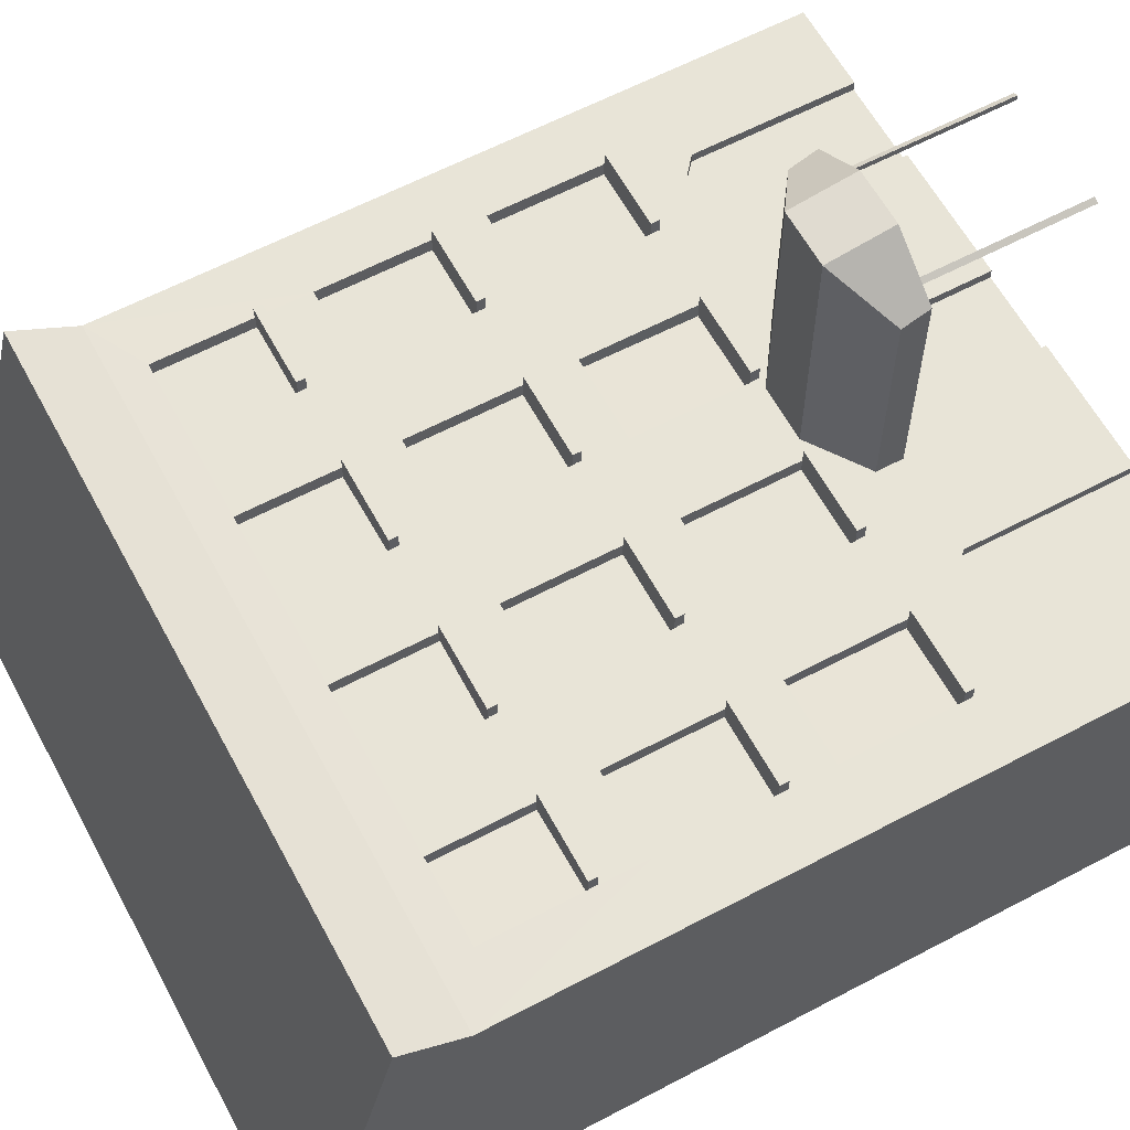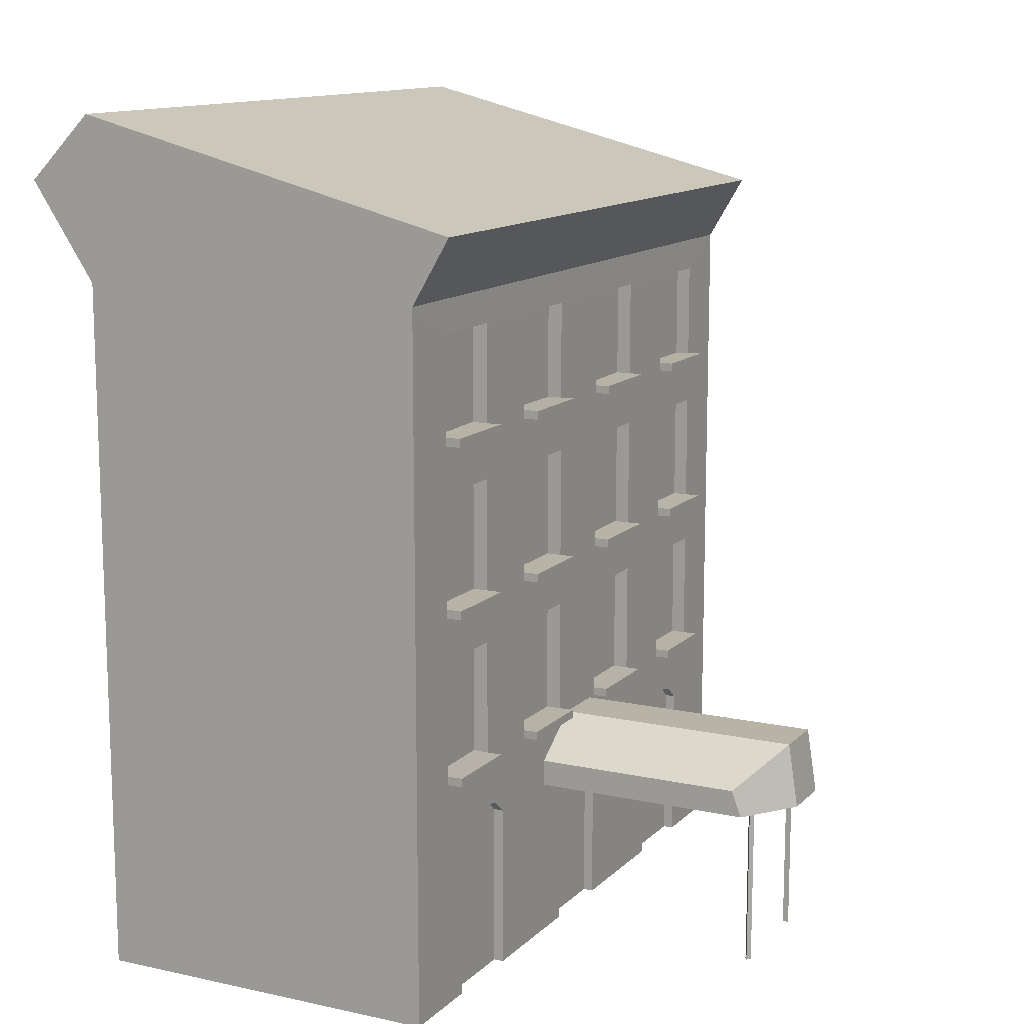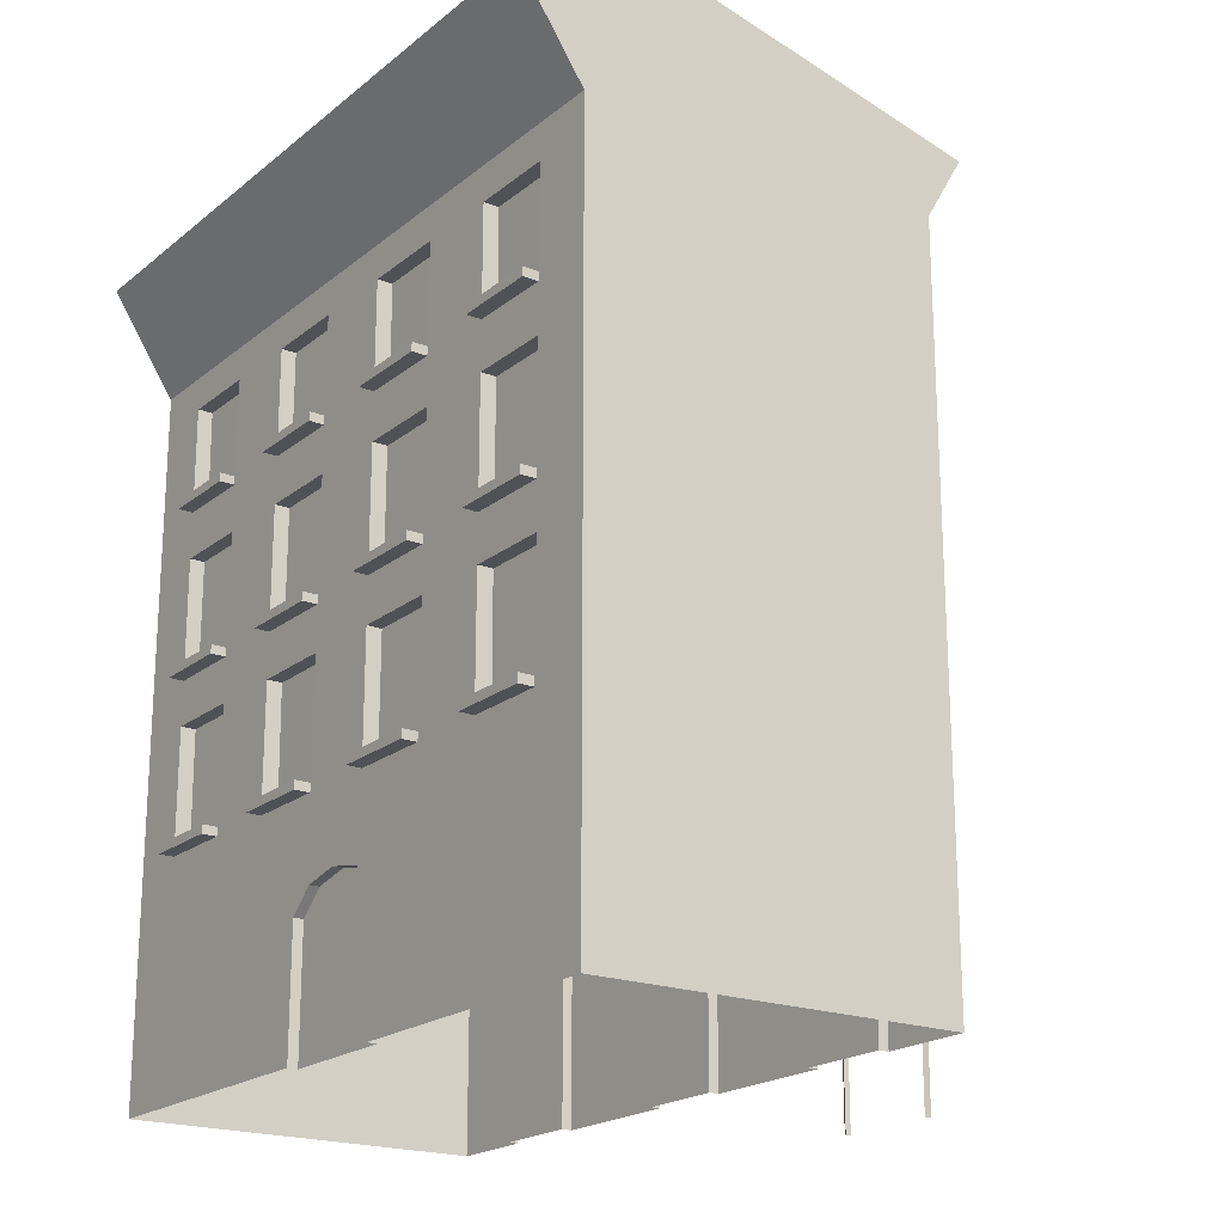
<metadata>
{"format":"obj","ext":"obj","renderer":"f3d","projection":"perspective","resolution":1024,"background":"white","views":[{"elev":61.3,"azim":-118.3,"up":"+Z"},{"elev":12.6,"azim":-63.1,"up":"+Y"},{"elev":-20.1,"azim":-125.1,"up":"+Y"}]}
</metadata>
<code>
o DuzyZwykly1
v -0.6533 8.661 -2.512
v -0.6533 8.796 -2.512
v -1.982 8.661 -2.512
v -1.982 8.796 -2.512
v -0.6533 8.661 -2.983
v -0.6533 8.796 -2.983
v -1.982 8.661 -2.983
v -1.982 8.796 -2.983
v -0.6533 6.083 -2.512
v -0.6533 6.218 -2.512
v -1.982 6.083 -2.512
v -1.982 6.218 -2.512
v -0.6533 6.083 -2.983
v -0.6533 6.218 -2.983
v -1.982 6.083 -2.983
v -1.982 6.218 -2.983
v -0.6533 3.505 -2.512
v -1.982 3.505 -2.512
v -0.6533 3.505 -2.983
v -0.6533 3.64 -2.983
v -1.982 3.505 -2.983
v -1.982 3.64 -2.983
v 5.457 -0 -2.75
v 5.458 10.81 -2.75
v -5.499 -0 -2.75
v -5.499 10.83 -2.75
v -0.9676 -0 -2.75
v -0.6473 5.403 -2.75
v 3.224 5.403 -2.75
v -3.263 5.403 -2.75
v -1.995 5.403 -2.75
v 1.983 5.403 -2.75
v 4.508 5.403 -2.75
v -4.547 5.403 -2.75
v -0.9676 1.926 -2.75
v -0.6473 7.944 -2.75
v 3.224 7.944 -2.75
v -3.263 7.944 -2.75
v -1.995 7.944 -2.75
v 1.983 7.944 -2.75
v 4.508 7.944 -2.75
v -4.547 7.944 -2.75
v 0.9854 -0 -2.75
v 0.6651 5.403 -2.75
v 0.9854 1.926 -2.75
v 0.6651 7.944 -2.75
v 0.9854 -0 -2.596
v -0.9676 -0 -2.596
v -0.9676 1.926 -2.596
v 0.9854 1.926 -2.596
v -0.6473 3.636 -2.75
v 3.224 3.636 -2.75
v -3.263 3.636 -2.75
v -1.995 3.636 -2.75
v 1.983 3.636 -2.75
v 4.508 3.636 -2.75
v -4.547 3.636 -2.75
v 0.6651 3.636 -2.75
v -0.6473 6.179 -2.75
v 3.224 6.179 -2.75
v -3.263 6.179 -2.75
v -1.995 6.179 -2.75
v 1.983 6.179 -2.75
v 4.508 6.179 -2.75
v -4.547 6.179 -2.75
v 0.6651 6.179 -2.75
v -0.6473 8.78 -2.75
v 3.224 8.78 -2.75
v -3.263 8.78 -2.75
v -1.995 8.78 -2.75
v 1.983 8.78 -2.75
v 4.508 8.78 -2.75
v -4.547 8.78 -2.75
v 0.6651 8.78 -2.75
v -0.6473 10.3 -2.75
v 3.224 10.3 -2.75
v -3.263 10.3 -2.75
v -1.995 10.3 -2.75
v 1.983 10.3 -2.75
v 4.508 10.3 -2.75
v -4.547 10.3 -2.75
v 0.6651 10.3 -2.75
v 3.224 5.403 -2.521
v 4.508 5.403 -2.521
v 0.6651 5.403 -2.521
v 1.983 5.403 -2.521
v -4.547 5.403 -2.521
v -3.263 5.403 -2.521
v -1.995 5.403 -2.521
v -0.6473 5.403 -2.521
v 3.224 7.944 -2.521
v 4.508 7.944 -2.521
v 0.6651 7.944 -2.521
v 1.983 7.944 -2.521
v -4.547 7.944 -2.521
v -3.263 7.944 -2.521
v -1.995 7.944 -2.521
v -0.6473 7.944 -2.521
v -0.6473 3.636 -2.521
v -1.995 3.636 -2.521
v 0.6651 3.636 -2.521
v -0.6473 6.179 -2.521
v 3.224 6.179 -2.521
v -3.263 6.179 -2.521
v -1.995 6.179 -2.521
v 1.983 6.179 -2.521
v 4.508 6.179 -2.521
v -4.547 6.179 -2.521
v 0.6651 6.179 -2.521
v -0.6473 10.3 -2.521
v 3.224 10.3 -2.521
v 3.224 8.78 -2.521
v -3.263 10.3 -2.521
v -1.995 10.3 -2.521
v -1.995 8.78 -2.521
v 1.983 10.3 -2.521
v 1.983 8.78 -2.521
v 4.508 10.3 -2.521
v -4.547 10.3 -2.521
v -4.547 8.78 -2.521
v 0.6651 10.3 -2.521
v 0.00891 2.387 -2.75
v 0.00891 2.387 -2.596
v -0.5824 2.273 -2.596
v -0.5824 2.273 -2.75
v 0.6002 2.273 -2.75
v 0.6002 2.273 -2.596
v 0.00891 1.926 -2.596
v 4.502 8.661 -2.512
v 4.502 8.796 -2.512
v 3.227 8.661 -2.512
v 4.502 8.661 -2.983
v 4.502 8.796 -2.983
v 3.227 8.661 -2.983
v 3.227 8.796 -2.983
v 4.502 6.083 -2.512
v 4.502 6.218 -2.512
v 3.227 6.083 -2.512
v 3.227 6.218 -2.512
v 4.502 6.083 -2.983
v 4.502 6.218 -2.983
v 3.227 6.083 -2.983
v 3.227 6.218 -2.983
v 4.502 3.505 -2.512
v 4.502 3.64 -2.512
v 3.227 3.505 -2.512
v 3.227 3.64 -2.512
v 4.502 3.505 -2.983
v 4.502 3.64 -2.983
v 3.227 3.505 -2.983
v 3.227 3.64 -2.983
v 1.971 8.661 -2.512
v 1.971 8.796 -2.512
v 0.6643 8.661 -2.512
v 0.6643 8.796 -2.512
v 1.971 8.661 -2.983
v 1.971 8.796 -2.983
v 0.6643 8.661 -2.983
v 0.6643 8.796 -2.983
v 1.971 6.083 -2.512
v 1.971 6.218 -2.512
v 0.6643 6.083 -2.512
v 0.6643 6.218 -2.512
v 1.971 6.083 -2.983
v 1.971 6.218 -2.983
v 0.6643 6.083 -2.983
v 0.6643 6.218 -2.983
v 1.971 3.505 -2.512
v 1.971 3.64 -2.512
v 0.6643 3.505 -2.512
v 1.971 3.505 -2.983
v 1.971 3.64 -2.983
v 0.6643 3.505 -2.983
v 0.6643 3.64 -2.983
v -3.268 8.661 -2.512
v -3.268 8.796 -2.512
v -4.542 8.661 -2.512
v -3.268 8.661 -2.983
v -3.268 8.796 -2.983
v -4.542 8.661 -2.983
v -4.542 8.796 -2.983
v -3.268 6.083 -2.512
v -3.268 6.218 -2.512
v -4.542 6.083 -2.512
v -4.542 6.218 -2.512
v -3.268 6.083 -2.983
v -3.268 6.218 -2.983
v -4.542 6.083 -2.983
v -4.542 6.218 -2.983
v -3.268 3.505 -2.512
v -3.268 3.64 -2.512
v -4.542 3.505 -2.512
v -4.542 3.64 -2.512
v -3.268 3.505 -2.983
v -3.268 3.64 -2.983
v -4.542 3.505 -2.983
v -4.542 3.64 -2.983
v -5.5 13.33 -2.752
v -5.5 12.33 -3.752
v 5.456 12.33 -3.752
v 0.8845 0.006169 6.181
v 0.8845 2.813 6.181
v 0.8067 0.006169 6.227
v 0.8067 2.813 6.227
v 0.8067 0.006169 6.135
v 0.8067 2.813 6.135
v -0.9681 0.006169 6.181
v -0.9681 2.813 6.181
v -0.8902 0.006169 6.227
v -0.8902 2.813 6.227
v -0.8903 0.006169 6.135
v -0.8903 2.813 6.135
v 0.6103 8.661 2.494
v 1.939 8.661 2.494
v 1.939 8.796 2.494
v 0.6103 8.661 2.965
v 0.6103 8.796 2.965
v 1.939 8.661 2.965
v 1.939 8.796 2.965
v 0.6103 6.083 2.494
v 0.6103 6.218 2.494
v 1.939 6.083 2.494
v 1.939 6.218 2.494
v 0.6103 6.083 2.965
v 0.6103 6.218 2.965
v 1.939 6.083 2.965
v 1.939 6.218 2.965
v 0.6103 3.505 2.494
v 1.939 3.505 2.494
v 1.939 3.64 2.494
v 0.6103 3.505 2.965
v 0.6103 3.64 2.965
v 1.939 3.505 2.965
v 1.939 3.64 2.965
v 5.453 13.33 -2.753
v -5.5 1e-06 2.732
v -5.5 10.81 2.729
v 5.453 1e-06 2.732
v 5.453 10.81 2.729
v 0.6042 1e-06 2.732
v -2.762 1e-06 2.732
v 2.715 1e-06 2.732
v -4.131 1e-06 2.732
v 4.084 1e-06 2.732
v 0.6042 5.403 2.732
v -3.266 5.403 2.732
v 3.22 5.403 2.732
v 1.952 5.403 2.732
v -2.025 5.403 2.732
v -4.55 5.403 2.732
v 4.503 5.403 2.732
v 0.6042 2.531 2.732
v -2.762 2.531 2.732
v 2.715 2.531 2.732
v -4.131 2.531 2.732
v 4.084 2.531 2.732
v 0.6042 7.944 2.732
v -3.266 7.944 2.732
v 3.22 7.944 2.732
v 1.952 7.944 2.732
v -2.025 7.944 2.732
v -4.55 7.944 2.732
v 4.503 7.944 2.732
v -0.7079 1e-06 2.732
v -0.7079 5.403 2.732
v -0.7079 2.531 2.732
v -0.7079 7.944 2.732
v -0.7079 1e-06 2.579
v 0.6042 1e-06 2.579
v 0.6042 2.531 2.579
v -4.131 1e-06 2.579
v -2.762 1e-06 2.579
v -2.762 2.531 2.579
v 2.715 2.531 2.579
v 2.715 1e-06 2.579
v -4.131 2.531 2.579
v 4.084 1e-06 2.579
v 4.084 2.531 2.579
v -0.7079 2.531 2.579
v 0.6042 3.636 2.732
v -3.266 3.636 2.732
v 3.22 3.636 2.732
v 1.952 3.636 2.732
v -2.025 3.636 2.732
v -4.55 3.636 2.732
v 4.503 3.636 2.732
v -0.7079 3.636 2.732
v 0.6042 6.179 2.732
v -3.266 6.179 2.732
v 3.22 6.179 2.732
v 1.952 6.179 2.732
v -2.025 6.179 2.732
v -4.55 6.179 2.732
v 4.503 6.179 2.732
v -0.7079 6.179 2.732
v 5.453 11.8 3.317
v -5.5 11.8 3.317
v 0.6042 8.78 2.732
v -3.266 8.78 2.732
v 3.22 8.78 2.732
v 1.952 8.78 2.732
v -2.025 8.78 2.732
v -4.55 8.78 2.732
v 4.503 8.78 2.732
v -0.7079 8.78 2.732
v 0.6042 10.3 2.732
v -3.266 10.3 2.732
v 3.22 10.3 2.732
v 1.952 10.3 2.732
v -2.025 10.3 2.732
v -4.55 10.3 2.732
v 4.503 10.3 2.732
v -0.7079 10.3 2.732
v -3.266 5.403 2.503
v -4.55 5.403 2.503
v -0.7079 5.403 2.503
v -2.025 5.403 2.503
v 4.503 5.403 2.503
v 3.22 5.403 2.503
v 1.952 5.403 2.503
v 0.6042 5.403 2.503
v -3.266 7.944 2.503
v -4.55 7.944 2.503
v -0.7079 7.944 2.503
v -2.025 7.944 2.503
v 4.503 7.944 2.503
v 3.22 7.944 2.503
v 1.952 7.944 2.503
v 0.6042 7.944 2.503
v 0.6042 3.636 2.503
v 3.22 3.636 2.503
v -2.025 3.636 2.503
v -4.55 3.636 2.503
v 4.503 3.636 2.503
v -0.7079 3.636 2.503
v 0.6042 6.179 2.503
v -3.266 6.179 2.503
v 3.22 6.179 2.503
v 1.952 6.179 2.503
v -2.025 6.179 2.503
v -4.55 6.179 2.503
v 4.503 6.179 2.503
v -0.7079 6.179 2.503
v 0.6042 10.3 2.503
v 0.6042 8.78 2.503
v -3.266 10.3 2.503
v 3.22 10.3 2.503
v 3.22 8.78 2.503
v 1.952 10.3 2.503
v 1.952 8.78 2.503
v -2.025 10.3 2.503
v -2.025 8.78 2.503
v -4.55 10.3 2.503
v -4.55 8.78 2.503
v 4.503 10.3 2.503
v 4.503 8.78 2.503
v -0.7079 10.3 2.503
v -0.7079 8.78 2.503
v -3.446 2.834 2.579
v -3.446 2.834 2.732
v -0.05185 2.834 2.732
v -0.05185 2.834 2.579
v 3.4 2.834 2.732
v 3.4 2.835 2.579
v 3.845 2.735 2.579
v 3.845 2.735 2.732
v 2.955 2.735 2.732
v 2.955 2.736 2.579
v 0.3746 2.735 2.579
v 0.3746 2.735 2.732
v -0.4783 2.735 2.732
v -0.4783 2.735 2.579
v -3.001 2.735 2.732
v -3.001 2.735 2.579
v -3.891 2.735 2.579
v -3.891 2.735 2.732
v -0.05185 2.531 2.579
v -3.446 2.531 2.579
v 3.4 2.531 2.579
v -1.287 2.502 2.242
v -1.287 2.909 2.474
v 1.309 2.502 2.238
v 1.309 2.909 2.47
v -1.289 2.502 6.156
v -1.289 2.909 5.998
v 1.307 2.502 6.151
v 1.307 2.909 5.994
v -4.544 8.661 2.494
v -3.269 8.661 2.494
v -3.269 8.796 2.494
v -4.544 8.661 2.965
v -4.544 8.796 2.965
v -3.269 8.661 2.965
v -3.269 8.796 2.965
v -4.544 6.083 2.494
v -4.544 6.218 2.494
v -3.269 6.083 2.494
v -3.269 6.218 2.494
v -4.544 6.083 2.965
v -4.544 6.218 2.965
v -3.269 6.083 2.965
v -3.269 6.218 2.965
v -4.544 3.505 2.494
v -3.269 3.505 2.494
v -3.269 3.64 2.494
v -4.544 3.505 2.965
v -4.544 3.64 2.965
v -3.269 3.505 2.965
v -3.269 3.64 2.965
v -2.013 8.661 2.494
v -2.013 8.796 2.494
v -0.7071 8.661 2.494
v -2.013 8.661 2.965
v -2.013 8.796 2.965
v -0.7071 8.661 2.965
v -0.7071 8.796 2.965
v -2.013 6.083 2.494
v -2.013 6.218 2.494
v -0.7071 6.083 2.494
v -0.7071 6.218 2.494
v -2.013 6.083 2.965
v -2.013 6.218 2.965
v -0.7071 6.083 2.965
v -0.7071 6.218 2.965
v -2.013 3.505 2.494
v -0.7071 3.505 2.494
v -2.013 3.505 2.965
v -2.013 3.64 2.965
v -0.7071 3.505 2.965
v -0.7071 3.64 2.965
v 3.224 8.661 2.494
v 4.498 8.661 2.494
v 3.224 8.661 2.965
v 3.224 8.796 2.965
v 4.498 8.661 2.965
v 4.498 8.796 2.965
v 3.224 6.083 2.494
v 3.224 6.218 2.494
v 4.498 6.083 2.494
v 4.498 6.218 2.494
v 3.224 6.083 2.965
v 3.224 6.218 2.965
v 4.498 6.083 2.965
v 4.498 6.218 2.965
v 3.224 3.505 2.494
v 4.498 3.505 2.494
v 3.224 3.505 2.965
v 3.224 3.64 2.965
v 4.498 3.505 2.965
v 4.498 3.64 2.965
v -0.4217 3.507 2.473
v 0.4438 3.507 2.471
v -0.4242 2.502 6.766
v 0.4412 2.502 6.765
v 0.4414 3.507 6.607
v -0.4241 3.507 6.609
f 3 4 8 7
f 7 8 6 5
f 5 6 2 1
f 3 7 5 1
f 8 4 2 6
f 11 12 16 15
f 15 16 14 13
f 13 14 10 9
f 11 15 13 9
f 16 12 10 14
f 18 100 22 21
f 21 22 20 19
f 19 20 99 17
f 18 21 19 17
f 22 100 99 20
f 78 26 75
f 79 24 76
f 81 26 77
f 77 26 78
f 82 24 79
f 76 24 80
f 25 34 57
f 76 80 118 111
f 53 30 31 54
f 55 32 29 52
f 34 30 88 87
f 56 33 23
f 25 26 42 65
f 30 53 191 88
f 61 38 39 62
f 63 40 37 60
f 67 70 115 2
f 64 41 24 23
f 75 26 24 82
f 48 49 128 50 47
f 45 43 47 50
f 27 35 49 48
f 35 125 124 49
f 35 51 125
f 28 59 66 44
f 33 64 23
f 31 62 59 28
f 32 63 60 29
f 34 65 61 30
f 30 61 62 31
f 44 66 63 32
f 29 60 64 33
f 25 65 34
f 77 69 176 113
f 78 75 110 114
f 44 58 51 28
f 46 66 59 36
f 55 58 101 169
f 37 41 92 91
f 36 67 74 46
f 26 73 42
f 37 68 72 41
f 46 74 71 40
f 38 69 70 39
f 42 73 69 38
f 40 71 68 37
f 39 70 67 36
f 41 72 24
f 67 75 82 74
f 26 81 73
f 52 29 83 147
f 63 66 109 106
f 69 77 78 70
f 38 61 104 96
f 71 79 76 68
f 68 76 111 112
f 72 80 24
f 101 85 86 169
f 100 89 90 99
f 109 93 94 106
f 105 97 98 102
f 96 104 108 95
f 88 191 193 87
f 92 107 103 91
f 84 145 147 83
f 112 111 118 130
f 155 121 116 117
f 120 119 113 176
f 115 114 110 2
f 62 39 97 105
f 72 68 112 130
f 64 60 103 107
f 46 40 94 93
f 56 52 147 145
f 70 78 114 115
f 40 63 106 94
f 54 31 89 100
f 79 71 117 116
f 32 55 169 86
f 59 62 105 102
f 51 54 100 99
f 82 79 116 121
f 71 74 155 117
f 31 28 90 89
f 41 64 107 92
f 42 38 96 95
f 80 72 130 118
f 65 42 95 108
f 33 56 145 84
f 73 81 119 120
f 29 33 84 83
f 57 34 87 193
f 36 59 102 98
f 61 65 108 104
f 53 57 193 191
f 81 77 113 119
f 75 67 2 110
f 69 73 120 176
f 74 82 121 155
f 28 51 99 90
f 39 36 98 97
f 44 32 86 85
f 66 46 93 109
f 58 44 85 101
f 60 37 91 103
f 123 122 126 127
f 124 125 122 123
f 127 126 45 50
f 125 51 122
f 126 58 45
f 122 51 58
f 58 126 122
f 50 128 127
f 123 128 124
f 127 128 123
f 124 128 49
f 35 27 53 54
f 51 35 54
f 131 112 135 134
f 134 135 133 132
f 132 133 130 129
f 131 134 132 129
f 135 112 130 133
f 138 139 143 142
f 142 143 141 140
f 140 141 137 136
f 138 142 140 136
f 143 139 137 141
f 146 147 151 150
f 150 151 149 148
f 148 149 145 144
f 146 150 148 144
f 151 147 145 149
f 154 155 159 158
f 158 159 157 156
f 156 157 153 152
f 154 158 156 152
f 159 155 153 157
f 162 163 167 166
f 166 167 165 164
f 164 165 161 160
f 162 166 164 160
f 167 163 161 165
f 170 101 174 173
f 173 174 172 171
f 171 172 169 168
f 170 173 171 168
f 174 101 169 172
f 177 120 181 180
f 180 181 179 178
f 178 179 176 175
f 177 180 178 175
f 181 120 176 179
f 184 185 189 188
f 188 189 187 186
f 186 187 183 182
f 184 188 186 182
f 189 185 183 187
f 192 193 197 196
f 196 197 195 194
f 194 195 191 190
f 192 196 194 190
f 197 193 191 195
f 198 199 26
f 235 200 199 198
f 24 26 199 200
f 200 235 24
f 57 53 27 25
f 45 58 55
f 43 45 55 52
f 52 56 23 43
f 201 202 204 203
f 203 204 206 205
f 205 206 202 201
f 207 209 210 208
f 209 211 212 210
f 211 207 208 212
f 214 215 219 218
f 218 219 217 216
f 216 217 345 213
f 214 218 216 213
f 219 215 345 217
f 222 223 227 226
f 226 227 225 224
f 224 225 221 220
f 222 226 224 220
f 227 223 221 225
f 229 230 234 233
f 233 234 232 231
f 231 232 330 228
f 229 233 231 228
f 234 230 330 232
f 198 237 297
f 309 239 306
f 310 237 307
f 312 239 308
f 308 239 309
f 313 237 310
f 237 239 296 297
f 307 237 311
f 238 251 286
f 307 311 353 346
f 282 247 248 283
f 284 249 246 281
f 251 247 319 318
f 285 250 236
f 243 255 236
f 242 254 252 240
f 264 266 253 241
f 241 253 273 272
f 238 256 244
f 238 239 263 294
f 247 282 331 319
f 290 259 260 291
f 292 261 258 289
f 298 301 350 345
f 236 237 26 25
f 293 262 237 236
f 23 24 239 238
f 306 239 237 313
f 277 278 379 274 275
f 272 273 378 276 271
f 269 270 377 279 268
f 256 366 365 278
f 266 264 268 279
f 253 373 374 273
f 240 252 270 269
f 255 243 271 276
f 244 256 278 277
f 254 242 275 274
f 252 370 369 270
f 252 280 370
f 255 285 236
f 254 283 280 252
f 253 284 281
f 256 286 366
f 254 282 283
f 266 287 284 253
f 253 281 373
f 238 286 256
f 245 288 295 265
f 250 293 236
f 248 291 288 245
f 249 292 289 246
f 251 294 290 247
f 247 290 291 248
f 265 295 292 249
f 246 289 293 250
f 238 294 251
f 308 300 348 347
f 309 306 344 349
f 265 287 280 245
f 267 295 288 257
f 284 287 335 332
f 258 262 323 322
f 296 235 198 297
f 239 235 296
f 257 298 305 267
f 239 304 263
f 258 299 303 262
f 267 305 302 261
f 259 300 301 260
f 263 304 300 259
f 261 302 299 258
f 260 301 298 257
f 262 303 237
f 298 306 313 305
f 239 312 304
f 281 246 314 405
f 292 295 343 340
f 300 308 309 301
f 259 290 338 327
f 302 310 307 299
f 299 307 346 390
f 303 311 237
f 335 316 317 332
f 230 320 321 330
f 343 324 325 340
f 339 328 329 336
f 327 338 342 326
f 319 331 334 318
f 323 341 337 322
f 315 333 405 314
f 390 346 353 354
f 358 357 351 352
f 356 355 347 348
f 350 349 344 345
f 291 260 328 339
f 303 299 390 354
f 293 289 337 341
f 267 261 325 324
f 285 281 405 333
f 301 309 349 350
f 261 292 340 325
f 283 248 320 230
f 310 302 352 351
f 249 284 332 317
f 288 291 339 336
f 280 283 230 330
f 313 310 351 357
f 302 305 358 352
f 248 245 321 320
f 262 293 341 323
f 263 259 327 326
f 311 303 354 353
f 294 263 326 342
f 250 285 333 315
f 304 312 355 356
f 246 250 315 314
f 286 251 318 334
f 257 288 336 329
f 290 294 342 338
f 282 286 334 331
f 312 308 347 355
f 306 298 345 344
f 300 304 356 348
f 305 313 357 358
f 245 280 330 321
f 260 257 329 328
f 265 249 317 316
f 295 267 324 343
f 287 265 316 335
f 289 258 322 337
f 239 24 235
f 26 237 198
f 359 360 376 375
f 362 361 371 372
f 364 363 367 368
f 365 366 363 364
f 368 367 254 274
f 369 370 361 362
f 372 371 266 279
f 374 373 360 359
f 375 376 255 276
f 367 282 254
f 366 286 282 363
f 363 282 367
f 370 280 361
f 371 287 266
f 361 280 287
f 287 371 361
f 373 281 360
f 360 281 285 376
f 376 285 255
f 279 377 372
f 362 377 369
f 372 377 362
f 369 377 270
f 276 378 375
f 359 378 374
f 375 378 359
f 374 378 273
f 274 379 368
f 368 379 364
f 364 379 365
f 365 379 278
f 382 383 387 386
f 453 456 385 384
f 384 385 381 380
f 382 454 453 380
f 456 451 381 385
f 389 390 394 393
f 393 394 392 391
f 391 392 354 388
f 389 393 391 388
f 394 390 354 392
f 397 398 402 401
f 401 402 400 399
f 399 400 396 395
f 397 401 399 395
f 402 398 396 400
f 404 405 409 408
f 408 409 407 406
f 406 407 333 403
f 404 408 406 403
f 409 405 333 407
f 412 358 416 415
f 415 416 414 413
f 413 414 411 410
f 412 415 413 410
f 416 358 411 414
f 419 420 424 423
f 423 424 422 421
f 421 422 418 417
f 419 423 421 417
f 424 420 418 422
f 426 335 430 429
f 429 430 428 427
f 427 428 332 425
f 426 429 427 425
f 430 335 332 428
f 432 356 436 435
f 435 436 434 433
f 433 434 348 431
f 432 435 433 431
f 436 356 348 434
f 439 440 444 443
f 443 444 442 441
f 441 442 438 437
f 439 443 441 437
f 444 440 438 442
f 446 334 450 449
f 449 450 448 447
f 447 448 331 445
f 446 449 447 445
f 450 334 331 448
f 387 383 452 455
f 455 452 451 456
f 386 454 382
f 384 380 453
f 386 387 455 454
f 454 455 456 453

</code>
